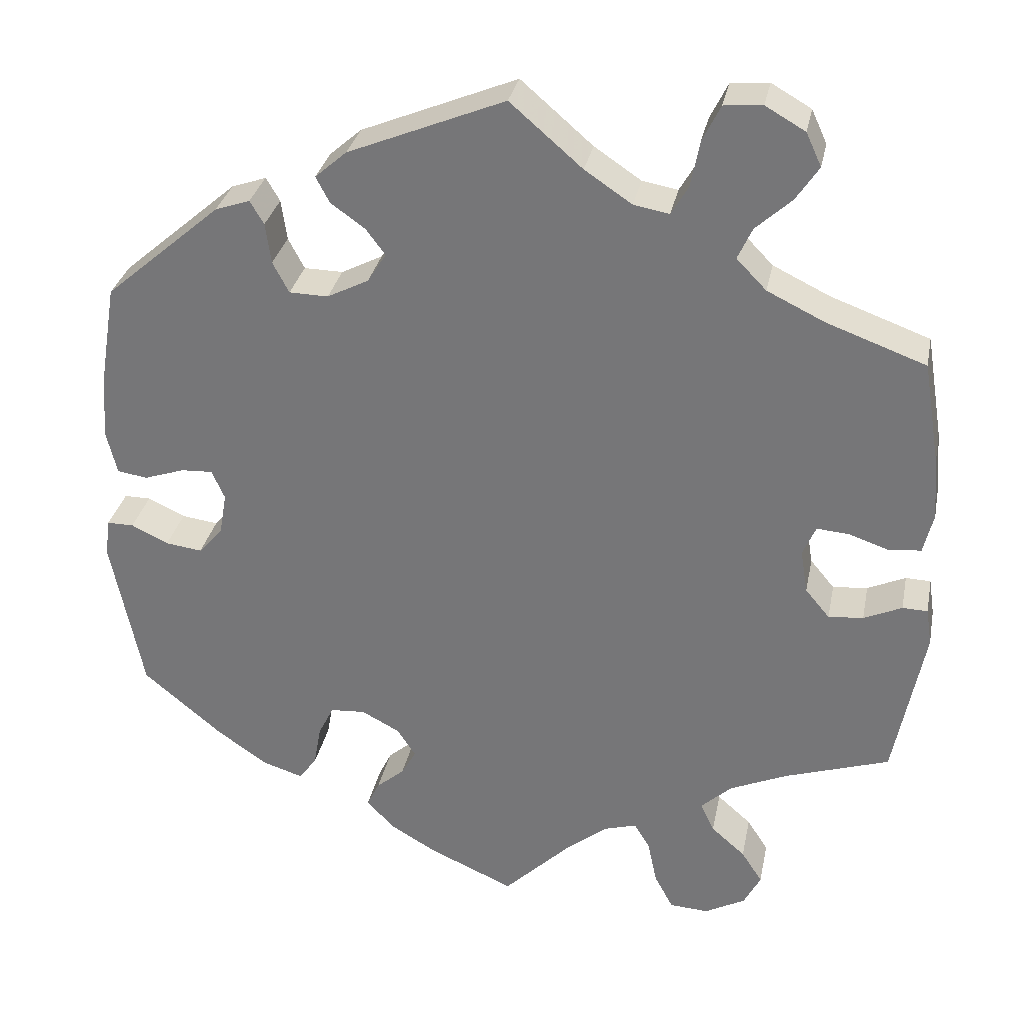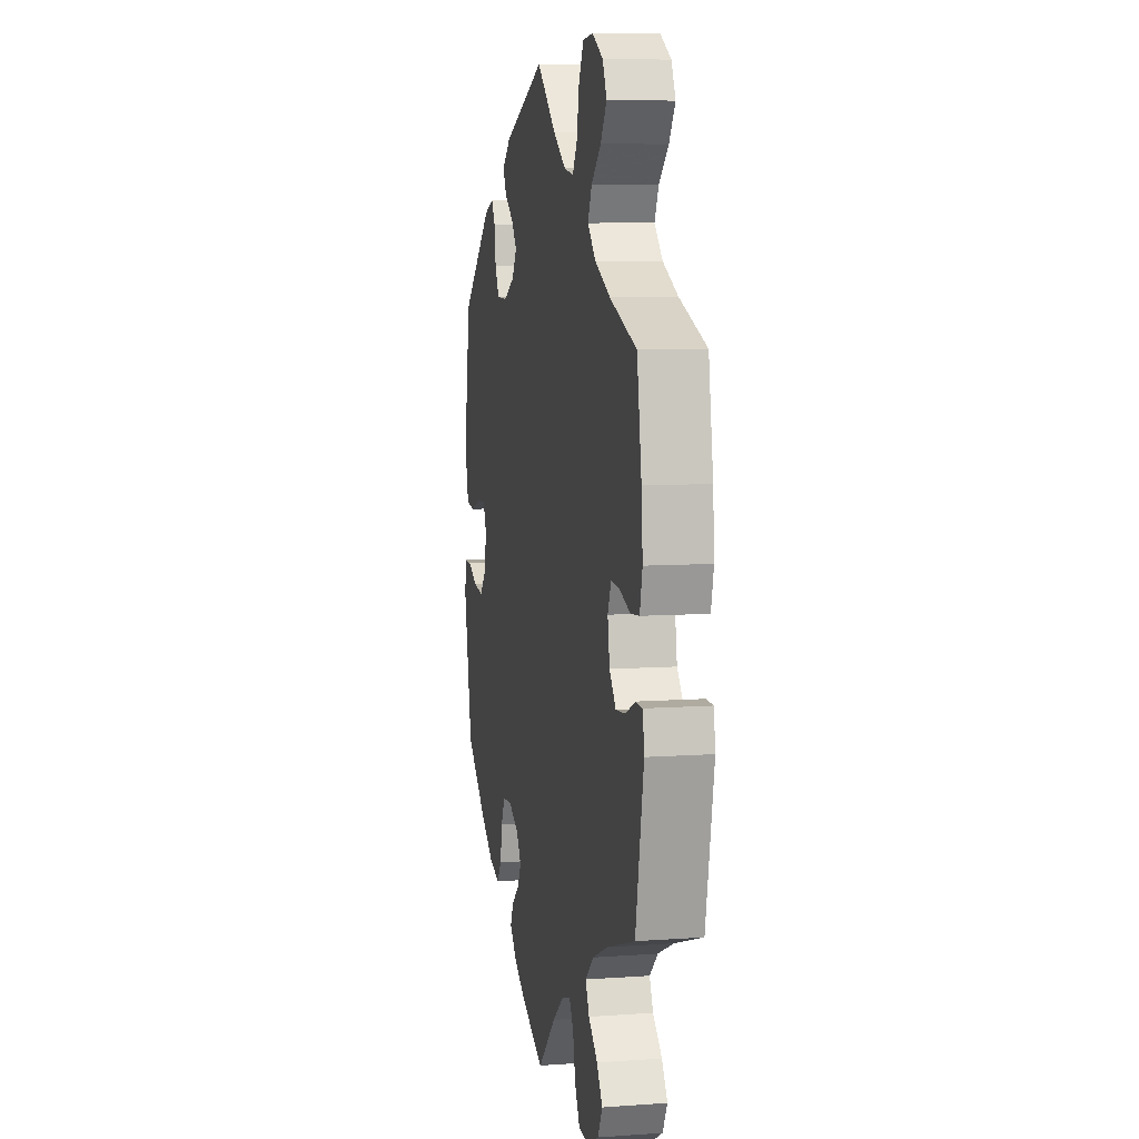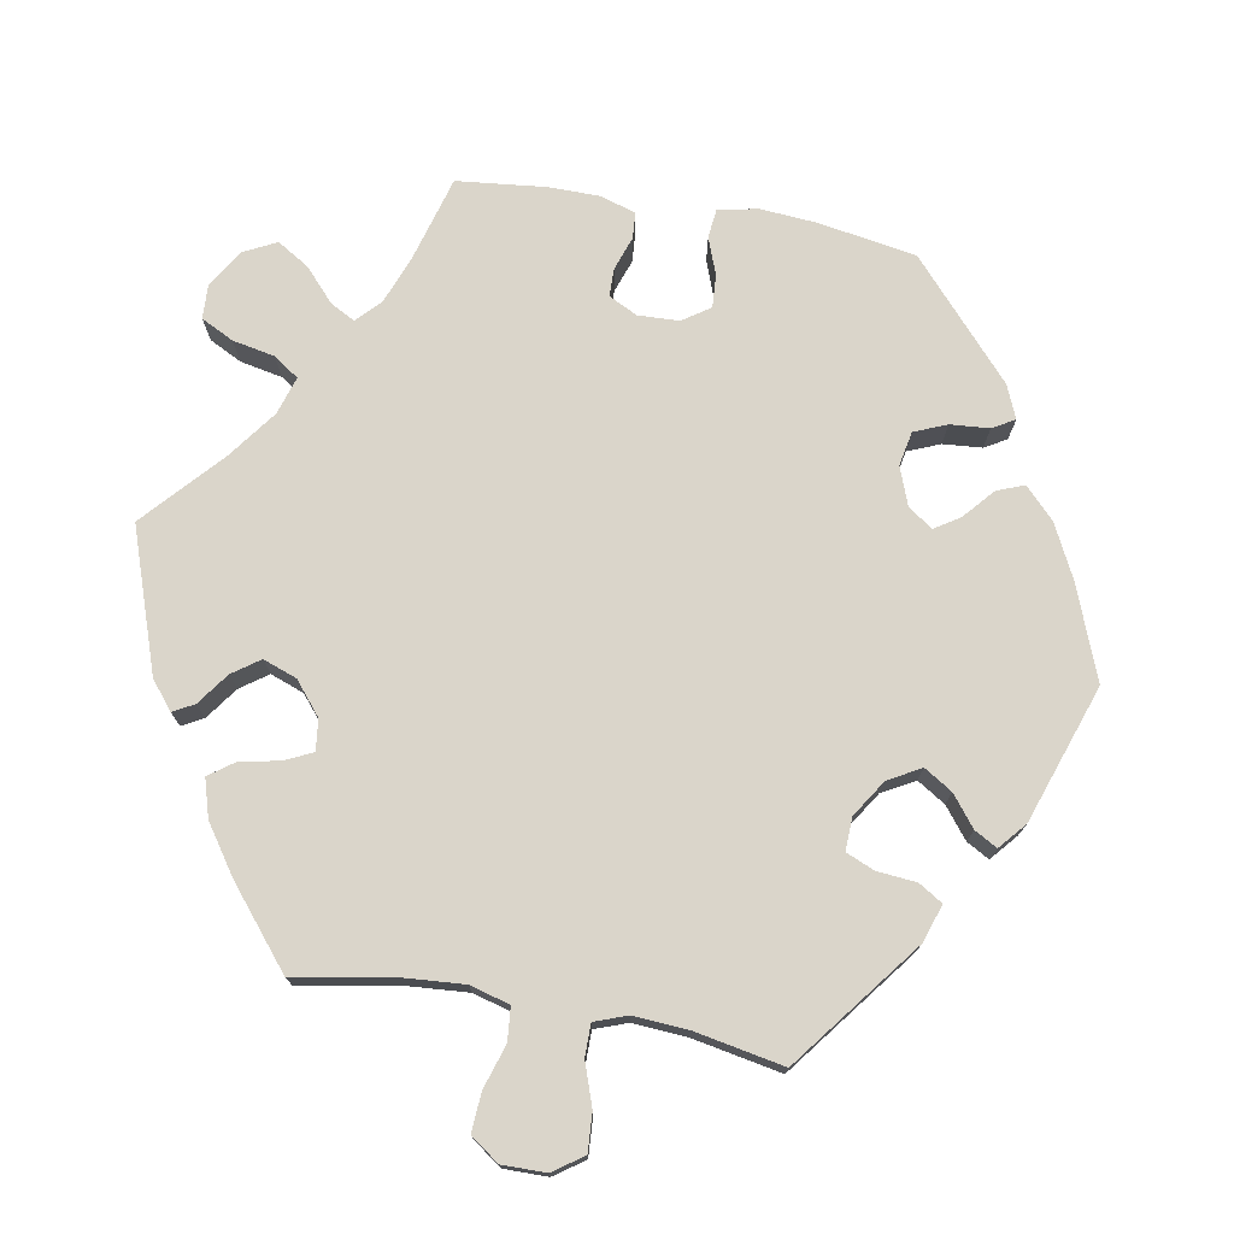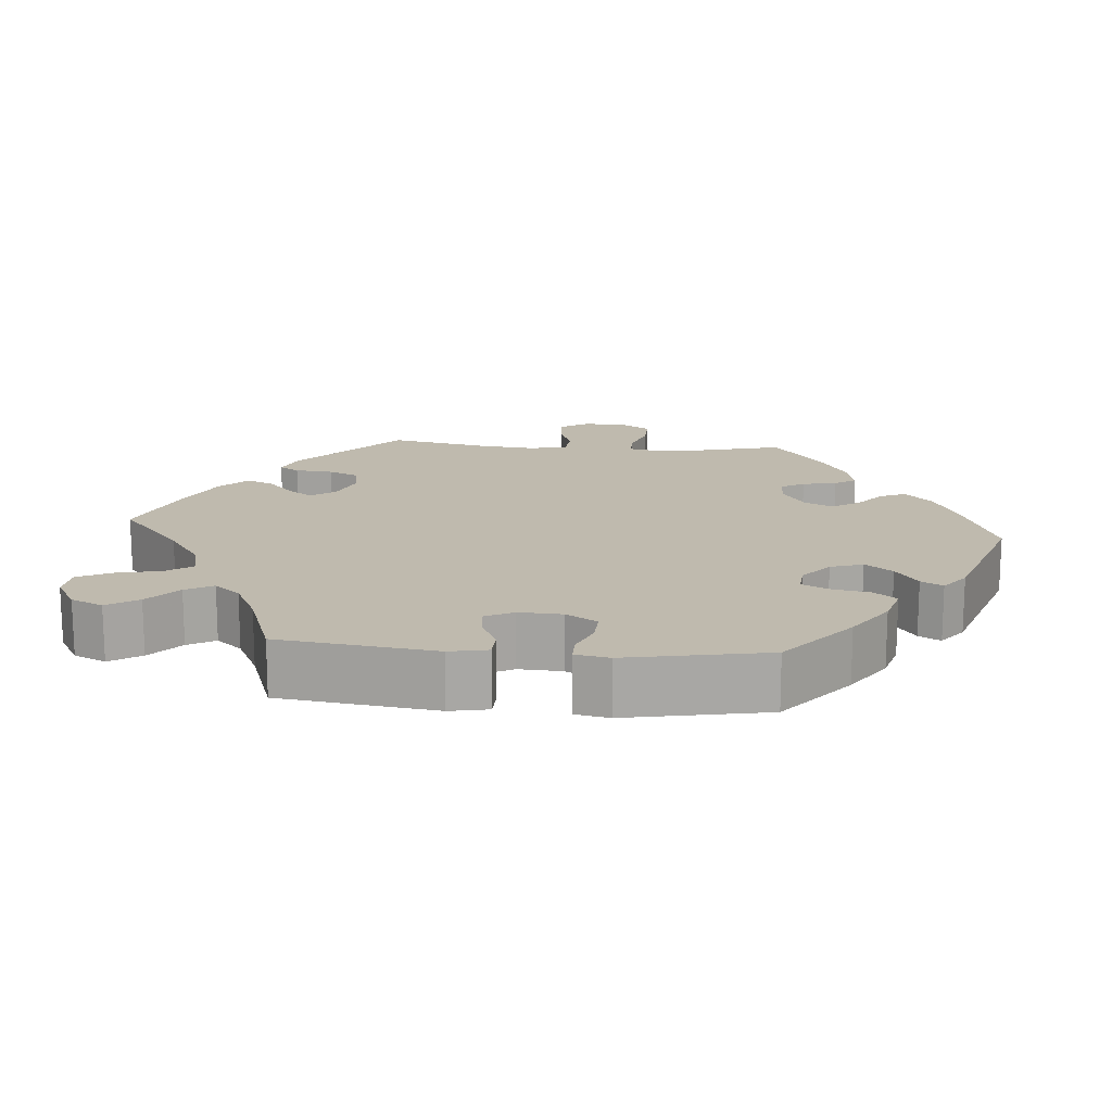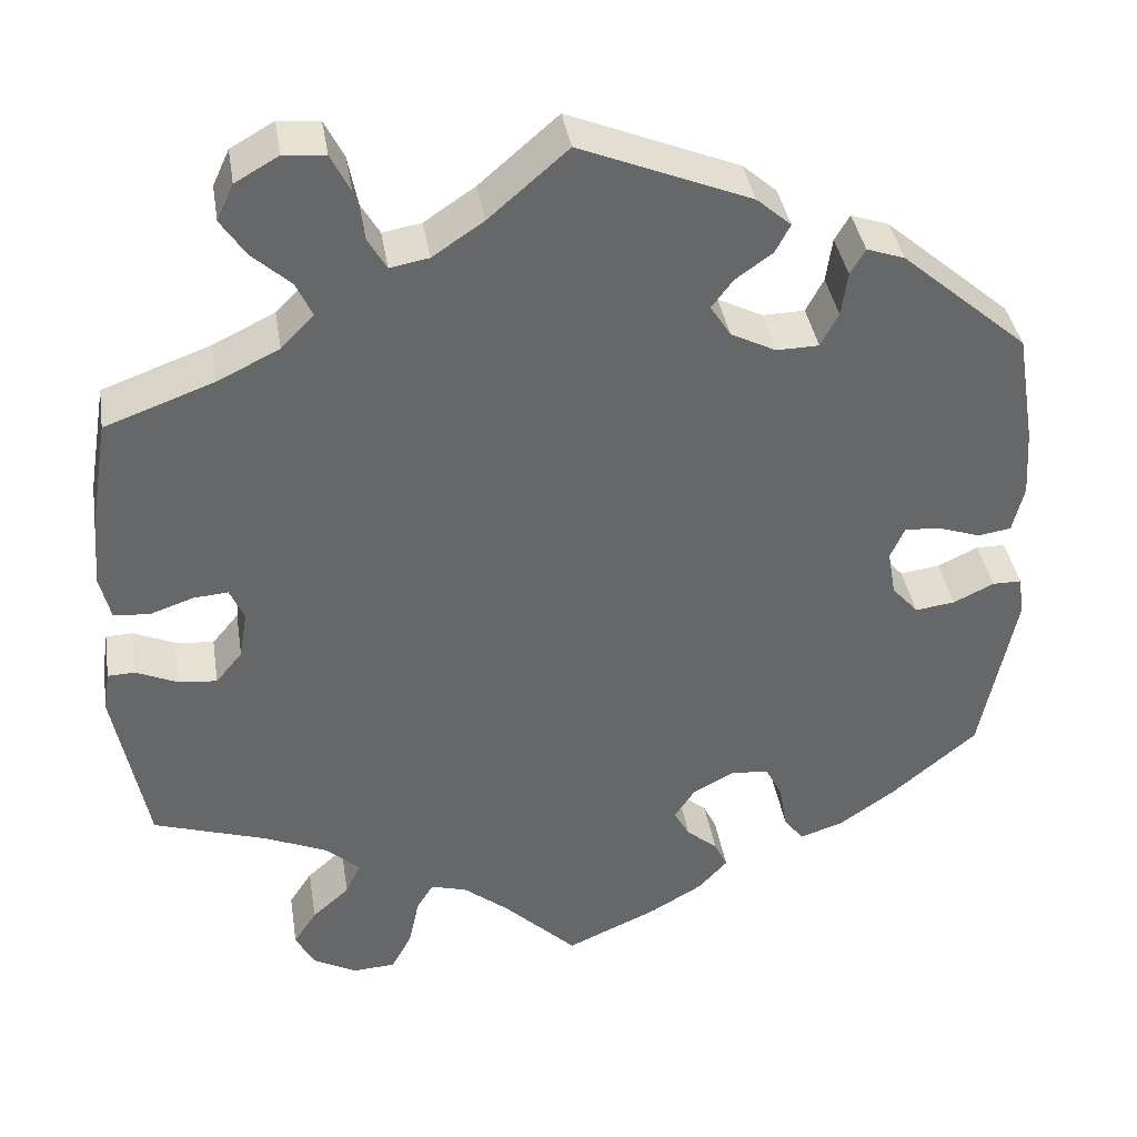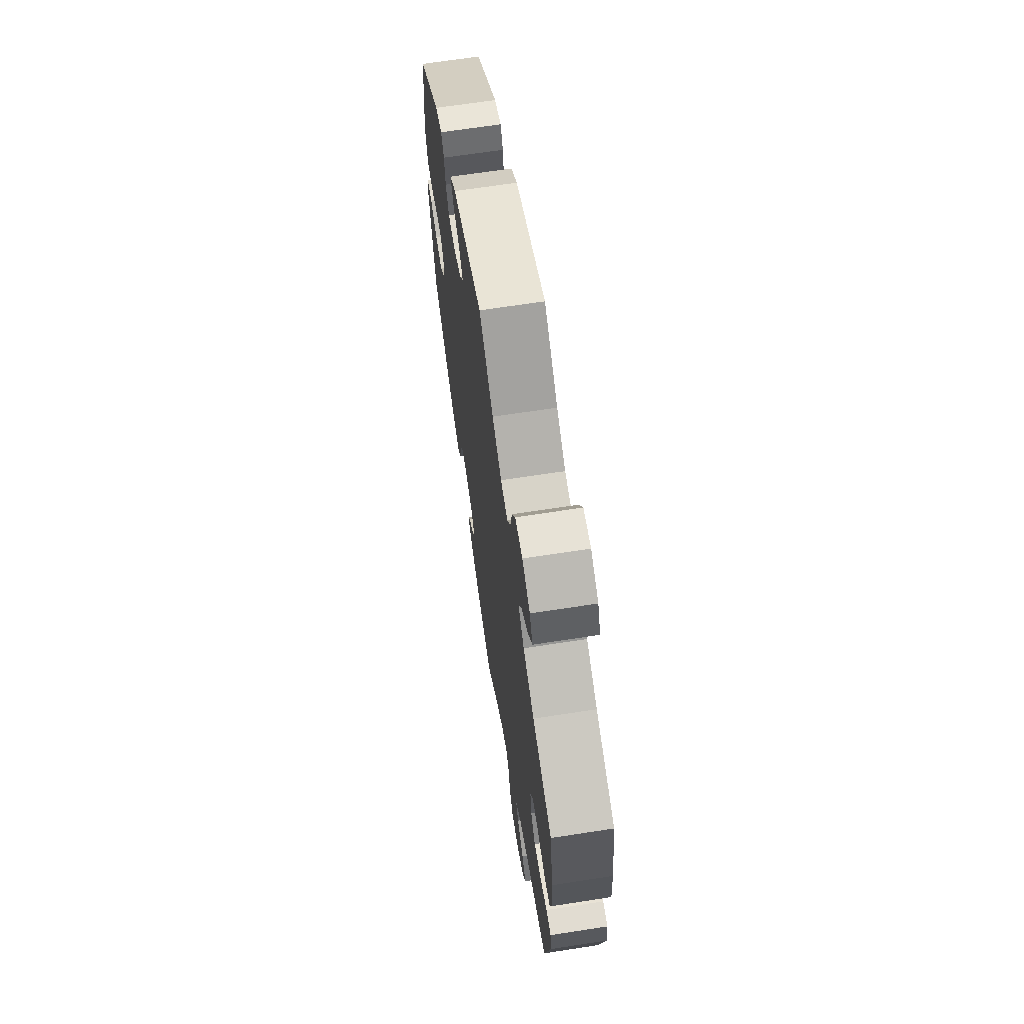
<metadata>
{"format":"obj","ext":"obj","renderer":"f3d","projection":"perspective","resolution":1024,"background":"white","views":[{"elev":31.2,"azim":-168.8,"up":"+Z"},{"elev":7.9,"azim":-101.3,"up":"+Z"},{"elev":74.2,"azim":-20.0,"up":"+Y"},{"elev":15.8,"azim":34.8,"up":"+Y"},{"elev":38.5,"azim":-9.1,"up":"+Z"},{"elev":67.3,"azim":-98.8,"up":"+Z"}]}
</metadata>
<code>
v 0.521 0.07 0.161
v 0.526 0.07 0.084
v 0.513 0.07 0.031
v 0.476 0.07 0.025
v 0.426 0.07 0.042
v 0.387 0.07 0.044
v 0.371 0.07 0.008
v 0.38 0.07 -0.044
v 0.41 0.07 -0.078
v 0.455 0.07 -0.072
v 0.501 0.07 -0.05
v 0.534 0.07 -0.05
v 0.54 0.07 -0.096
v 0.501 0.07 -0.289
v 0.403 0.07 -0.371
v 0.341 0.07 -0.414
v 0.291 0.07 -0.43
v 0.269 0.07 -0.4
v 0.26 0.07 -0.349
v 0.241 0.07 -0.311
v 0.198 0.07 -0.308
v 0.151 0.07 -0.333
v 0.128 0.07 -0.368
v 0.146 0.07 -0.4
v 0.181 0.07 -0.43
v 0.196 0.07 -0.461
v 0.163 0.07 -0.497
v 0.105 0.07 -0.531
v 0 0.07 -0.578
v -0.083 0.07 -0.497
v -0.134 0.07 -0.456
v -0.175 0.07 -0.444
v -0.194 0.07 -0.475
v -0.206 0.07 -0.531
v -0.229 0.07 -0.574
v -0.277 0.07 -0.577
v -0.327 0.07 -0.55
v -0.348 0.07 -0.51
v -0.322 0.07 -0.47
v -0.28 0.07 -0.433
v -0.263 0.07 -0.397
v -0.301 0.07 -0.362
v -0.372 0.07 -0.331
v -0.501 0.07 -0.289
v -0.538 0.07 -0.098
v -0.531 0.07 -0.052
v -0.5 0.07 -0.051
v -0.453 0.07 -0.072
v -0.41 0.07 -0.076
v -0.38 0.07 -0.04
v -0.371 0.07 0.014
v -0.387 0.07 0.051
v -0.426 0.07 0.048
v -0.476 0.07 0.031
v -0.516 0.07 0.035
v -0.528 0.07 0.085
v -0.522 0.07 0.161
v -0.501 0.07 0.288
v -0.378 0.07 0.333
v -0.308 0.07 0.367
v -0.271 0.07 0.405
v -0.289 0.07 0.444
v -0.333 0.07 0.484
v -0.361 0.07 0.526
v -0.342 0.07 0.567
v -0.293 0.07 0.595
v -0.246 0.07 0.591
v -0.224 0.07 0.547
v -0.213 0.07 0.49
v -0.192 0.07 0.454
v -0.148 0.07 0.462
v -0.09 0.07 0.501
v -0.001 0.07 0.578
v 0.192 0.07 0.499
v 0.231 0.07 0.465
v 0.214 0.07 0.433
v 0.172 0.07 0.403
v 0.148 0.07 0.371
v 0.171 0.07 0.335
v 0.222 0.07 0.309
v 0.27 0.07 0.31
v 0.29 0.07 0.348
v 0.297 0.07 0.398
v 0.314 0.07 0.427
v 0.357 0.07 0.412
v 0.5 0.07 0.289
v 0.521 0 0.161
v 0.526 0 0.084
v 0.513 0 0.031
v 0.476 0 0.025
v 0.426 0 0.042
v 0.387 0 0.044
v 0.371 0 0.008
v 0.38 0 -0.044
v 0.41 0 -0.078
v 0.455 0 -0.072
v 0.501 0 -0.05
v 0.534 0 -0.05
v 0.54 0 -0.096
v 0.501 0 -0.289
v 0.403 0 -0.371
v 0.341 0 -0.414
v 0.291 0 -0.43
v 0.269 0 -0.4
v 0.26 0 -0.349
v 0.241 0 -0.311
v 0.198 0 -0.308
v 0.151 0 -0.333
v 0.128 0 -0.368
v 0.146 0 -0.4
v 0.181 0 -0.43
v 0.196 0 -0.461
v 0.163 0 -0.497
v 0.105 0 -0.531
v 0 0 -0.578
v -0.083 0 -0.497
v -0.134 0 -0.456
v -0.175 0 -0.444
v -0.194 0 -0.475
v -0.206 0 -0.531
v -0.229 0 -0.574
v -0.277 0 -0.577
v -0.327 0 -0.55
v -0.348 0 -0.51
v -0.322 0 -0.47
v -0.28 0 -0.433
v -0.263 0 -0.397
v -0.301 0 -0.362
v -0.372 0 -0.331
v -0.501 0 -0.289
v -0.538 0 -0.098
v -0.531 0 -0.052
v -0.5 0 -0.051
v -0.453 0 -0.072
v -0.41 0 -0.076
v -0.38 0 -0.04
v -0.371 0 0.014
v -0.387 0 0.051
v -0.426 0 0.048
v -0.476 0 0.031
v -0.516 0 0.035
v -0.528 0 0.085
v -0.522 0 0.161
v -0.501 0 0.288
v -0.378 0 0.333
v -0.308 0 0.367
v -0.271 0 0.405
v -0.289 0 0.444
v -0.333 0 0.484
v -0.361 0 0.526
v -0.342 0 0.567
v -0.293 0 0.595
v -0.246 0 0.591
v -0.224 0 0.547
v -0.213 0 0.49
v -0.192 0 0.454
v -0.148 0 0.462
v -0.09 0 0.501
v -0.001 0 0.578
v 0.192 0 0.499
v 0.231 0 0.465
v 0.214 0 0.433
v 0.172 0 0.403
v 0.148 0 0.371
v 0.171 0 0.335
v 0.222 0 0.309
v 0.27 0 0.31
v 0.29 0 0.348
v 0.297 0 0.398
v 0.314 0 0.427
v 0.357 0 0.412
v 0.5 0 0.289
f 82 83 84 85
f 81 82 85 86
f 80 81 86 1
f 74 75 76 77
f 72 73 74 77
f 71 72 77 78
f 70 71 78 79
f 66 67 68 69
f 66 69 70
f 65 66 70
f 62 63 64 65
f 61 62 65 70
f 60 61 70 79
f 56 57 58 59
f 53 54 55 56
f 52 53 56 59
f 51 52 59 60
f 45 46 47 48
f 43 44 45 48
f 42 43 48 49
f 41 42 49 50
f 37 38 39 40
f 37 40 41
f 36 37 41
f 33 34 35 36
f 32 33 36 41
f 31 32 41 50
f 27 28 29 30
f 24 25 26 27
f 23 24 27 30
f 22 23 30 31
f 16 17 18 19
f 16 19 20
f 15 16 20
f 14 15 20
f 13 14 20 21
f 10 11 12 13
f 9 10 13 21
f 2 3 4 5
f 80 1 2 5
f 80 5 6
f 79 80 6 7
f 60 79 7 8
f 31 50 51 60
f 21 22 31 60
f 8 9 21 60
f 171 170 169 168
f 172 171 168 167
f 87 172 167 166
f 163 162 161 160
f 163 160 159 158
f 164 163 158 157
f 165 164 157 156
f 155 154 153 152
f 156 155 152
f 156 152 151
f 151 150 149 148
f 156 151 148 147
f 165 156 147 146
f 145 144 143 142
f 142 141 140 139
f 145 142 139 138
f 146 145 138 137
f 134 133 132 131
f 134 131 130 129
f 135 134 129 128
f 136 135 128 127
f 126 125 124 123
f 127 126 123
f 127 123 122
f 122 121 120 119
f 127 122 119 118
f 136 127 118 117
f 116 115 114 113
f 113 112 111 110
f 116 113 110 109
f 117 116 109 108
f 105 104 103 102
f 106 105 102
f 106 102 101
f 106 101 100
f 107 106 100 99
f 99 98 97 96
f 107 99 96 95
f 91 90 89 88
f 91 88 87 166
f 92 91 166
f 93 92 166 165
f 94 93 165 146
f 146 137 136 117
f 146 117 108 107
f 146 107 95 94
f 1 87 88 2
f 2 88 89 3
f 3 89 90 4
f 4 90 91 5
f 5 91 92 6
f 6 92 93 7
f 7 93 94 8
f 8 94 95 9
f 9 95 96 10
f 10 96 97 11
f 11 97 98 12
f 12 98 99 13
f 13 99 100 14
f 14 100 101 15
f 15 101 102 16
f 16 102 103 17
f 17 103 104 18
f 18 104 105 19
f 19 105 106 20
f 20 106 107 21
f 21 107 108 22
f 22 108 109 23
f 23 109 110 24
f 24 110 111 25
f 25 111 112 26
f 26 112 113 27
f 27 113 114 28
f 28 114 115 29
f 29 115 116 30
f 30 116 117 31
f 31 117 118 32
f 32 118 119 33
f 33 119 120 34
f 34 120 121 35
f 35 121 122 36
f 36 122 123 37
f 37 123 124 38
f 38 124 125 39
f 39 125 126 40
f 40 126 127 41
f 41 127 128 42
f 42 128 129 43
f 43 129 130 44
f 44 130 131 45
f 45 131 132 46
f 46 132 133 47
f 47 133 134 48
f 48 134 135 49
f 49 135 136 50
f 50 136 137 51
f 51 137 138 52
f 52 138 139 53
f 53 139 140 54
f 54 140 141 55
f 55 141 142 56
f 56 142 143 57
f 57 143 144 58
f 58 144 145 59
f 59 145 146 60
f 60 146 147 61
f 61 147 148 62
f 62 148 149 63
f 63 149 150 64
f 64 150 151 65
f 65 151 152 66
f 66 152 153 67
f 67 153 154 68
f 68 154 155 69
f 69 155 156 70
f 70 156 157 71
f 71 157 158 72
f 72 158 159 73
f 73 159 160 74
f 74 160 161 75
f 75 161 162 76
f 76 162 163 77
f 77 163 164 78
f 78 164 165 79
f 79 165 166 80
f 80 166 167 81
f 81 167 168 82
f 82 168 169 83
f 83 169 170 84
f 84 170 171 85
f 85 171 172 86
f 86 172 87 1

</code>
